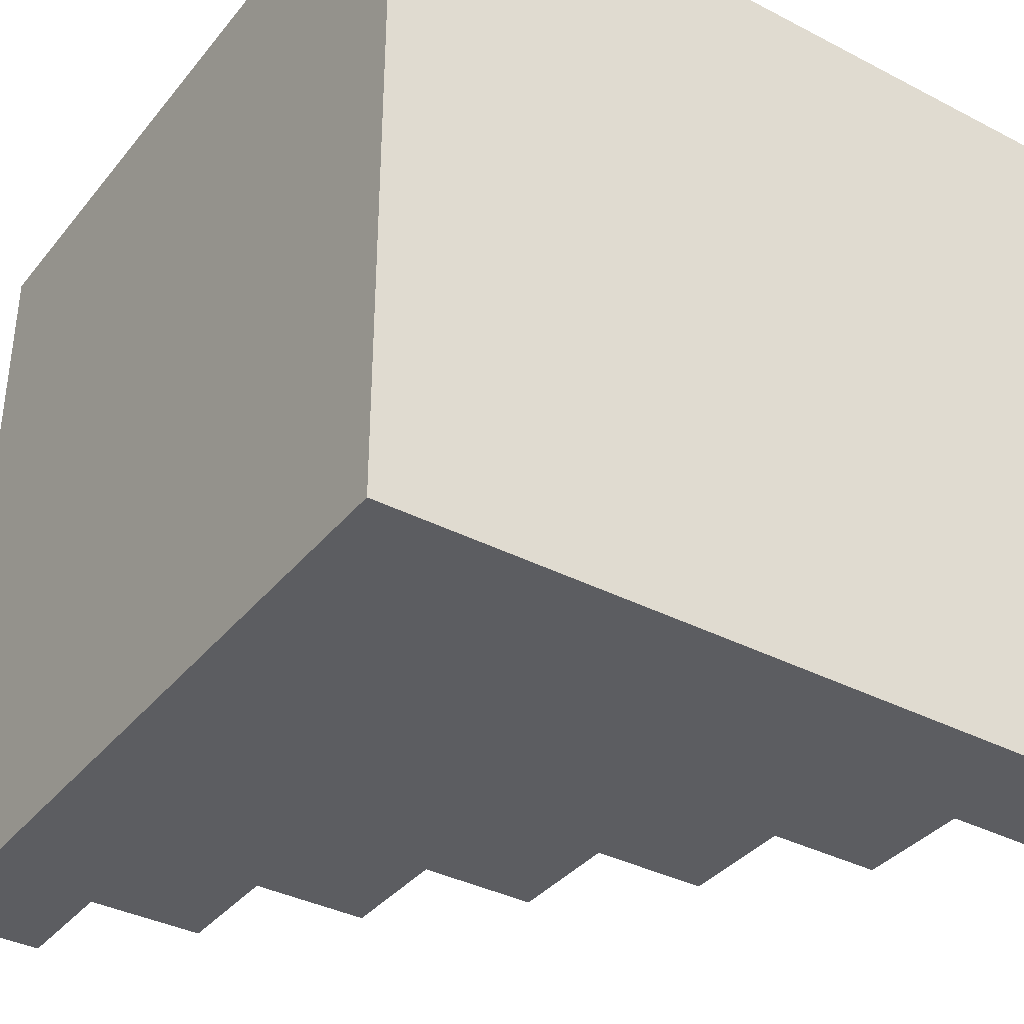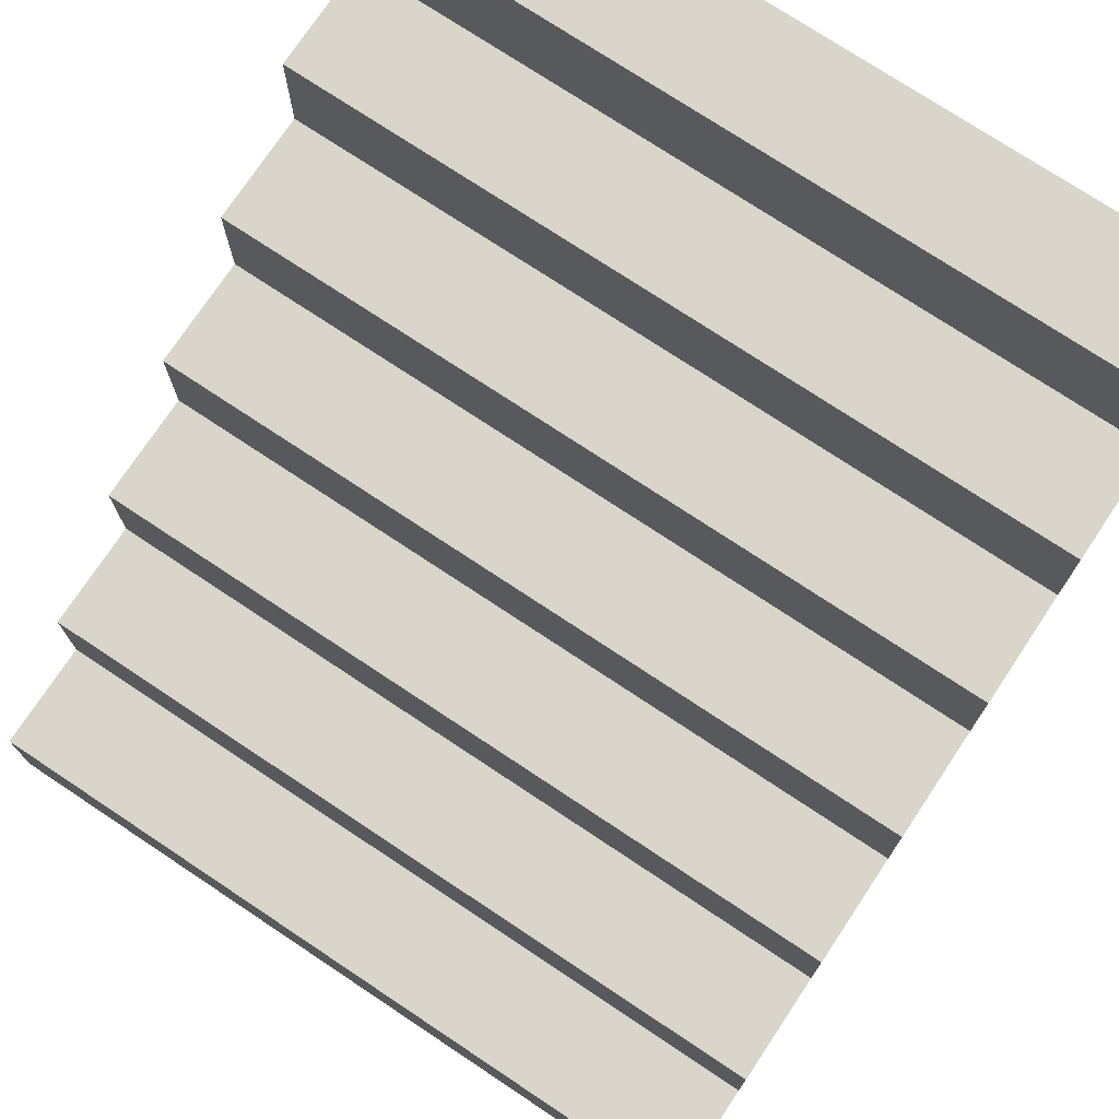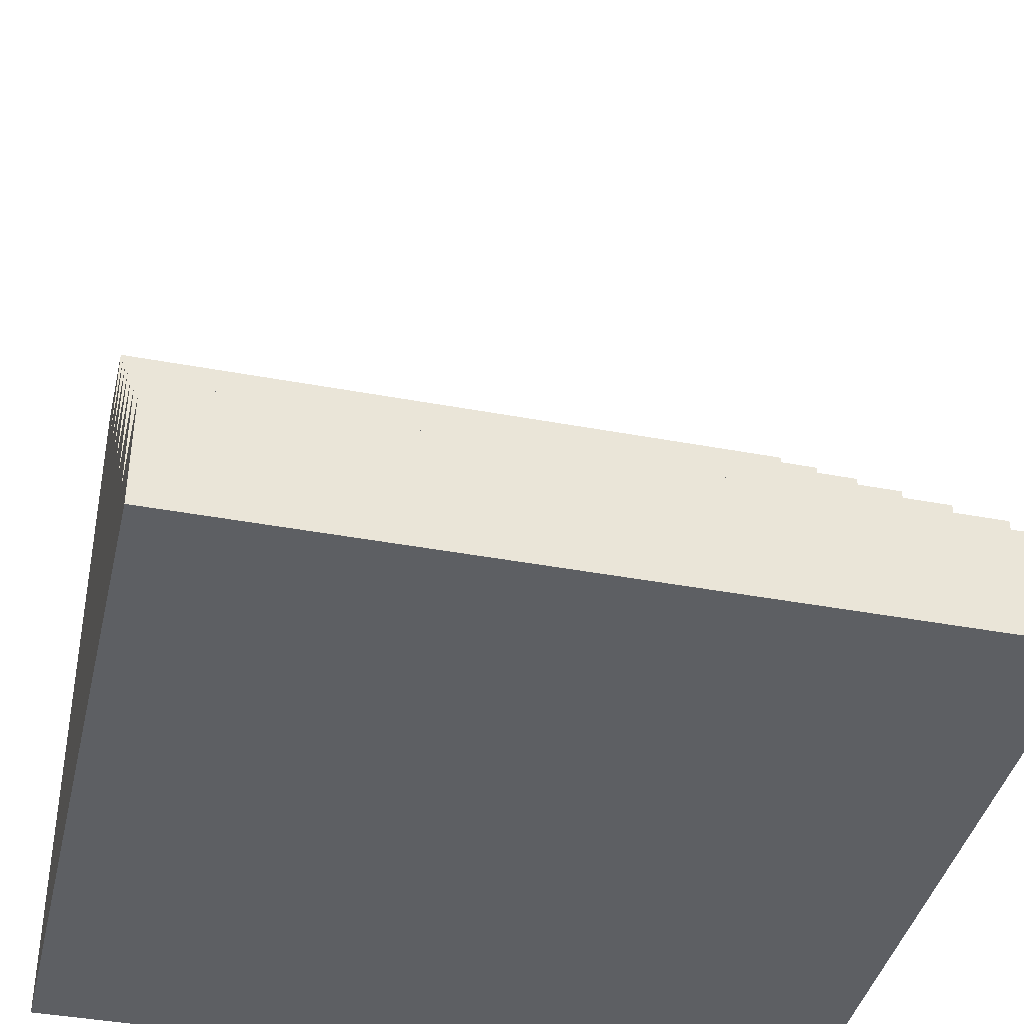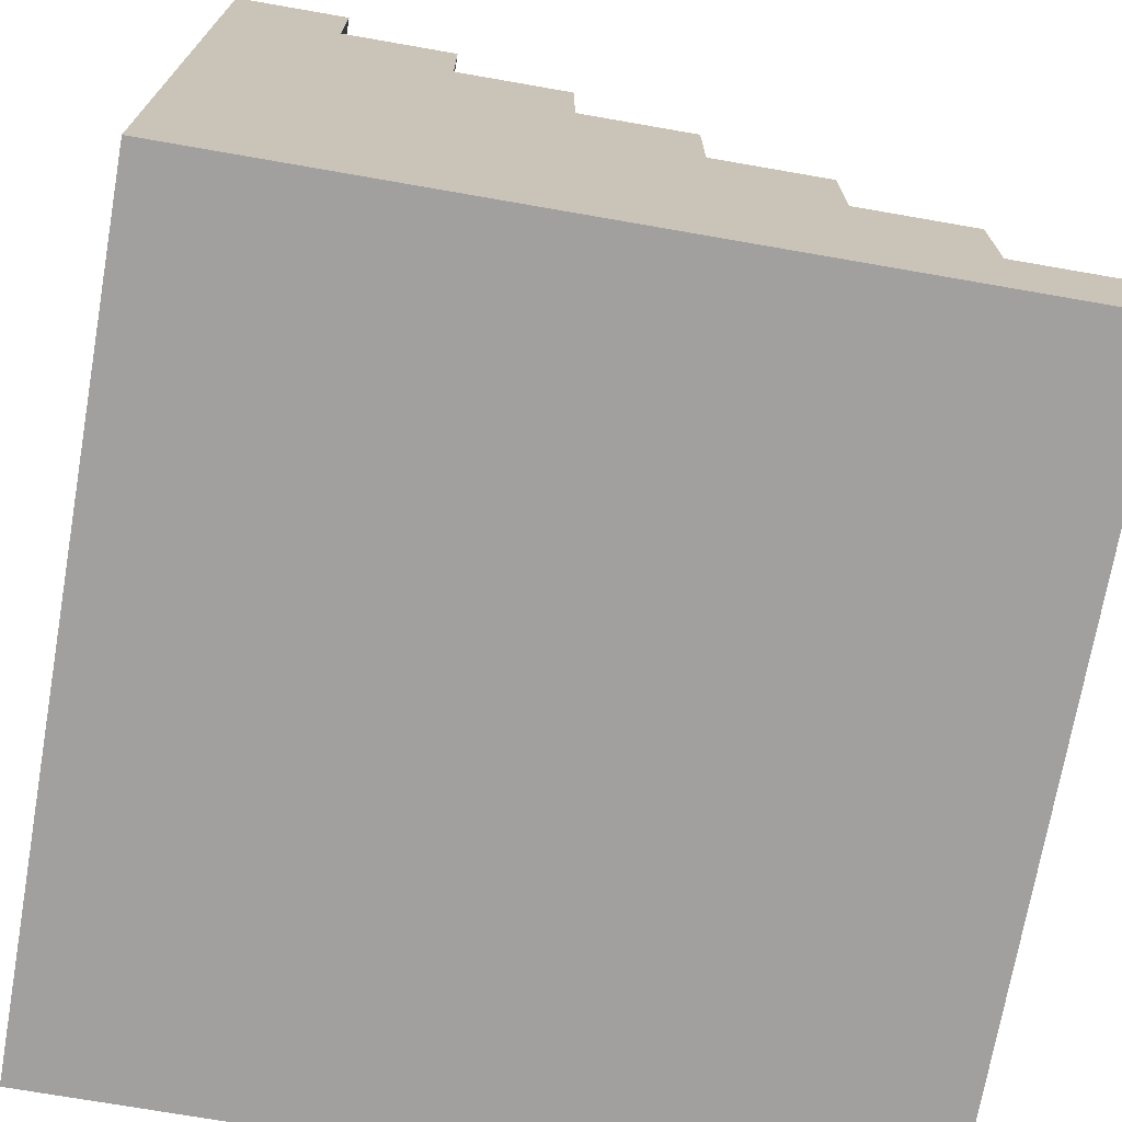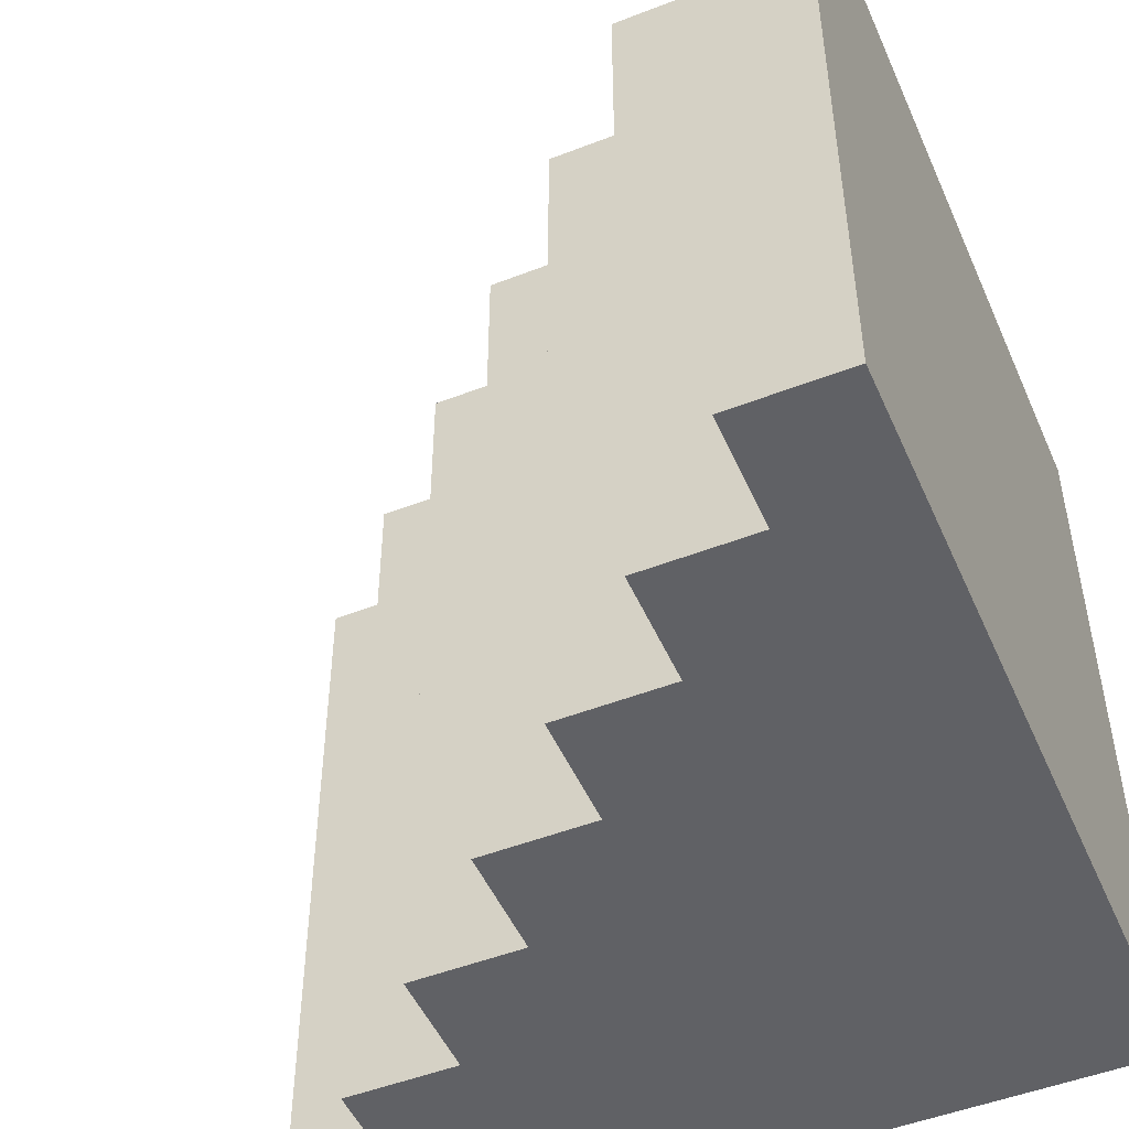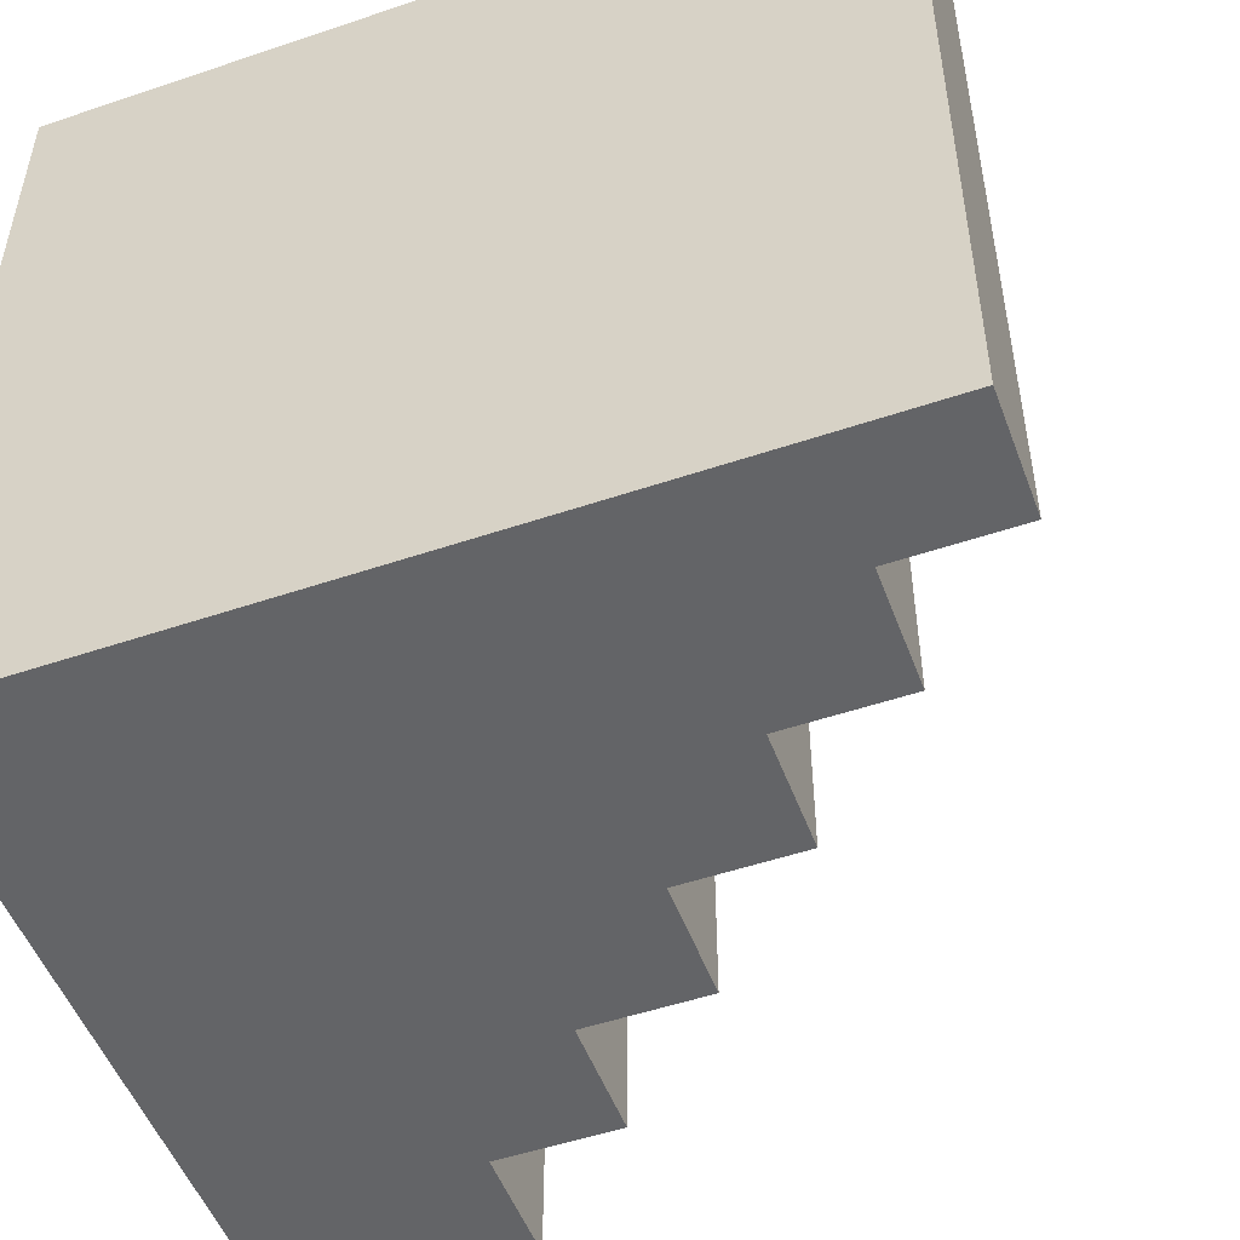
<metadata>
{"format":"obj","ext":"obj","renderer":"f3d","projection":"perspective","resolution":1024,"background":"white","views":[{"elev":-36.7,"azim":56.1,"up":"+Z"},{"elev":74.7,"azim":-56.4,"up":"+Y"},{"elev":-40.4,"azim":-103.0,"up":"+Y"},{"elev":-71.9,"azim":170.1,"up":"+Y"},{"elev":-49.5,"azim":-66.7,"up":"+Z"},{"elev":-51.2,"azim":110.2,"up":"+Z"}]}
</metadata>
<code>
o
v -1.4 0 1.4
v -1.4 0 1.3
v -1.4 0 -1.3
v -1.4 0 -1.4
v -1.4 0.4 1.4
v -1.4 0.4 1.3
v -1.4 0.4 -1.3
v -1.4 0.4 -1.4
v -1 0.4 1.4
v -1 0.4 1.3
v -1 0.4 -1.3
v -1 0.4 -1.4
v -1 0.8 1.4
v -1 0.8 1.3
v -1 0.8 -1.3
v -1 0.8 -1.4
v -0.6 0.8 1.4
v -0.6 0.8 1.3
v -0.6 0.8 -1.3
v -0.6 0.8 -1.4
v -0.6 1.2 1.4
v -0.6 1.2 1.3
v -0.6 1.2 -1.3
v -0.6 1.2 -1.4
v -0.2 1.2 1.4
v -0.2 1.2 1.3
v -0.2 1.2 -1.3
v -0.2 1.2 -1.4
v -0.2 1.6 1.4
v -0.2 1.6 1.3
v -0.2 1.6 -1.3
v -0.2 1.6 -1.4
v 0.2 1.6 1.4
v 0.2 1.6 1.3
v 0.2 1.6 -1.3
v 0.2 1.6 -1.4
v 0.2 2 1.4
v 0.2 2 1.3
v 0.2 2 -1.3
v 0.2 2 -1.4
v 0.6 2 1.4
v 0.6 2 1.3
v 0.6 2 -1.3
v 0.6 2 -1.4
v 0.6 2.4 1.4
v 0.6 2.4 1.3
v 0.6 2.4 -1.3
v 0.6 2.4 -1.4
v 1 2.4 1.4
v 1 2.4 1.3
v 1 2.4 -1.3
v 1 2.4 -1.4
v 1 2.8 1.4
v 1 2.8 1.3
v 1 2.8 -1.3
v 1 2.8 -1.4
v 1.4 0 1.4
v 1.4 0 -1.4
v 1.4 2.7 1.4
v 1.4 2.7 1.3
v 1.4 2.7 -1.3
v 1.4 2.7 -1.4
v 1.4 2.8 1.4
v 1.4 2.8 1.3
v 1.4 2.8 -1.3
v 1.4 2.8 -1.4
v -1.4 0 1.4
v -1.4 0.4 1.4
v -1.3 0 1.4
v -1.3 0.3 1.4
v -1 0.4 1.4
v -1 0.8 1.4
v -0.9 0.3 1.4
v -0.9 0.7 1.4
v -0.6 0.8 1.4
v -0.6 1.2 1.4
v -0.5 0.7 1.4
v -0.5 1.1 1.4
v -0.2 1.2 1.4
v -0.2 1.6 1.4
v -0.1 1.1 1.4
v -0.1 1.5 1.4
v 0.2 1.6 1.4
v 0.2 2 1.4
v 0.3 1.5 1.4
v 0.3 1.9 1.4
v 0.6 2 1.4
v 0.6 2.4 1.4
v 0.7 1.9 1.4
v 0.7 2.3 1.4
v 1 2.4 1.4
v 1 2.8 1.4
v 1.1 2.3 1.4
v 1.1 2.7 1.4
v 1.4 0 1.4
v 1.4 2.7 1.4
v 1.4 2.8 1.4
v -1.4 0 -1.4
v -1.4 0.4 -1.4
v -1.3 0 -1.4
v -1.3 0.3 -1.4
v -1 0.4 -1.4
v -1 0.8 -1.4
v -0.9 0.3 -1.4
v -0.9 0.7 -1.4
v -0.6 0.8 -1.4
v -0.6 1.2 -1.4
v -0.5 0.7 -1.4
v -0.5 1.1 -1.4
v -0.2 1.2 -1.4
v -0.2 1.6 -1.4
v -0.1 1.1 -1.4
v -0.1 1.5 -1.4
v 0.2 1.6 -1.4
v 0.2 2 -1.4
v 0.3 1.5 -1.4
v 0.3 1.9 -1.4
v 0.6 2 -1.4
v 0.6 2.4 -1.4
v 0.7 1.9 -1.4
v 0.7 2.3 -1.4
v 1 2.4 -1.4
v 1 2.8 -1.4
v 1.1 2.3 -1.4
v 1.1 2.7 -1.4
v 1.4 0 -1.4
v 1.4 2.7 -1.4
v 1.4 2.8 -1.4
v -1.4 0 1.4
v -1.3 0 1.4
v 1.4 0 1.4
v -1.4 0 1.3
v -1.3 0 1.3
v -1.4 0 -1.3
v -1.3 0 -1.3
v -1.4 0 -1.4
v -1.3 0 -1.4
v 1.4 0 -1.4
v -1.4 0.4 1.4
v -1 0.4 1.4
v -1.4 0.4 1.3
v -1 0.4 1.3
v -1.4 0.4 -1.3
v -1 0.4 -1.3
v -1.4 0.4 -1.4
v -1 0.4 -1.4
v -1 0.8 1.4
v -0.6 0.8 1.4
v -1 0.8 1.3
v -0.6 0.8 1.3
v -1 0.8 -1.3
v -0.6 0.8 -1.3
v -1 0.8 -1.4
v -0.6 0.8 -1.4
v -0.6 1.2 1.4
v -0.2 1.2 1.4
v -0.6 1.2 1.3
v -0.2 1.2 1.3
v -0.6 1.2 -1.3
v -0.2 1.2 -1.3
v -0.6 1.2 -1.4
v -0.2 1.2 -1.4
v -0.2 1.6 1.4
v 0.2 1.6 1.4
v -0.2 1.6 1.3
v 0.2 1.6 1.3
v -0.2 1.6 -1.3
v 0.2 1.6 -1.3
v -0.2 1.6 -1.4
v 0.2 1.6 -1.4
v 0.2 2 1.4
v 0.6 2 1.4
v 0.2 2 1.3
v 0.6 2 1.3
v 0.2 2 -1.3
v 0.6 2 -1.3
v 0.2 2 -1.4
v 0.6 2 -1.4
v 0.6 2.4 1.4
v 1 2.4 1.4
v 0.6 2.4 1.3
v 1 2.4 1.3
v 0.6 2.4 -1.3
v 1 2.4 -1.3
v 0.6 2.4 -1.4
v 1 2.4 -1.4
v 1 2.8 1.4
v 1.4 2.8 1.4
v 1 2.8 1.3
v 1.4 2.8 1.3
v 1 2.8 -1.3
v 1.4 2.8 -1.3
v 1 2.8 -1.4
v 1.4 2.8 -1.4
f 5 2 1
f 6 3 2
f 6 2 5
f 7 4 3
f 7 3 6
f 8 4 7
f 13 10 9
f 14 11 10
f 14 10 13
f 15 12 11
f 15 11 14
f 16 12 15
f 21 18 17
f 22 19 18
f 22 18 21
f 23 20 19
f 23 19 22
f 24 20 23
f 29 26 25
f 30 27 26
f 30 26 29
f 31 28 27
f 31 27 30
f 32 28 31
f 37 34 33
f 38 35 34
f 38 34 37
f 39 36 35
f 39 35 38
f 40 36 39
f 45 42 41
f 46 43 42
f 46 42 45
f 47 44 43
f 47 43 46
f 48 44 47
f 53 50 49
f 54 51 50
f 54 50 53
f 55 52 51
f 55 51 54
f 56 52 55
f 57 58 59
f 59 58 60
f 60 58 61
f 61 58 62
f 59 60 63
f 60 61 64
f 63 60 64
f 61 62 65
f 64 61 65
f 65 62 66
f 69 68 67
f 70 68 69
f 71 68 70
f 73 70 69
f 73 72 71
f 73 71 70
f 74 72 73
f 75 72 74
f 77 74 73
f 77 76 75
f 77 75 74
f 78 76 77
f 79 76 78
f 81 78 77
f 81 80 79
f 81 79 78
f 82 80 81
f 83 80 82
f 85 82 81
f 85 84 83
f 85 83 82
f 86 84 85
f 87 84 86
f 89 86 85
f 89 88 87
f 89 87 86
f 90 88 89
f 91 88 90
f 93 90 89
f 93 92 91
f 93 91 90
f 94 92 93
f 95 73 69
f 95 77 73
f 95 94 93
f 95 93 89
f 95 89 85
f 95 85 81
f 95 81 77
f 96 92 94
f 96 94 95
f 97 92 96
f 98 99 100
f 100 99 101
f 101 99 102
f 100 101 104
f 102 103 104
f 101 102 104
f 104 103 105
f 105 103 106
f 104 105 108
f 106 107 108
f 105 106 108
f 108 107 109
f 109 107 110
f 108 109 112
f 110 111 112
f 109 110 112
f 112 111 113
f 113 111 114
f 112 113 116
f 114 115 116
f 113 114 116
f 116 115 117
f 117 115 118
f 116 117 120
f 118 119 120
f 117 118 120
f 120 119 121
f 121 119 122
f 120 121 124
f 122 123 124
f 121 122 124
f 124 123 125
f 100 104 126
f 104 108 126
f 124 125 126
f 120 124 126
f 116 120 126
f 112 116 126
f 108 112 126
f 125 123 127
f 126 125 127
f 127 123 128
f 132 130 129
f 133 131 130
f 133 130 132
f 134 133 132
f 135 131 133
f 135 133 134
f 136 135 134
f 137 131 135
f 137 135 136
f 138 131 137
f 139 140 141
f 141 140 142
f 141 142 143
f 143 142 144
f 143 144 145
f 145 144 146
f 147 148 149
f 149 148 150
f 149 150 151
f 151 150 152
f 151 152 153
f 153 152 154
f 155 156 157
f 157 156 158
f 157 158 159
f 159 158 160
f 159 160 161
f 161 160 162
f 163 164 165
f 165 164 166
f 165 166 167
f 167 166 168
f 167 168 169
f 169 168 170
f 171 172 173
f 173 172 174
f 173 174 175
f 175 174 176
f 175 176 177
f 177 176 178
f 179 180 181
f 181 180 182
f 181 182 183
f 183 182 184
f 183 184 185
f 185 184 186
f 187 188 189
f 189 188 190
f 189 190 191
f 191 190 192
f 191 192 193
f 193 192 194

</code>
